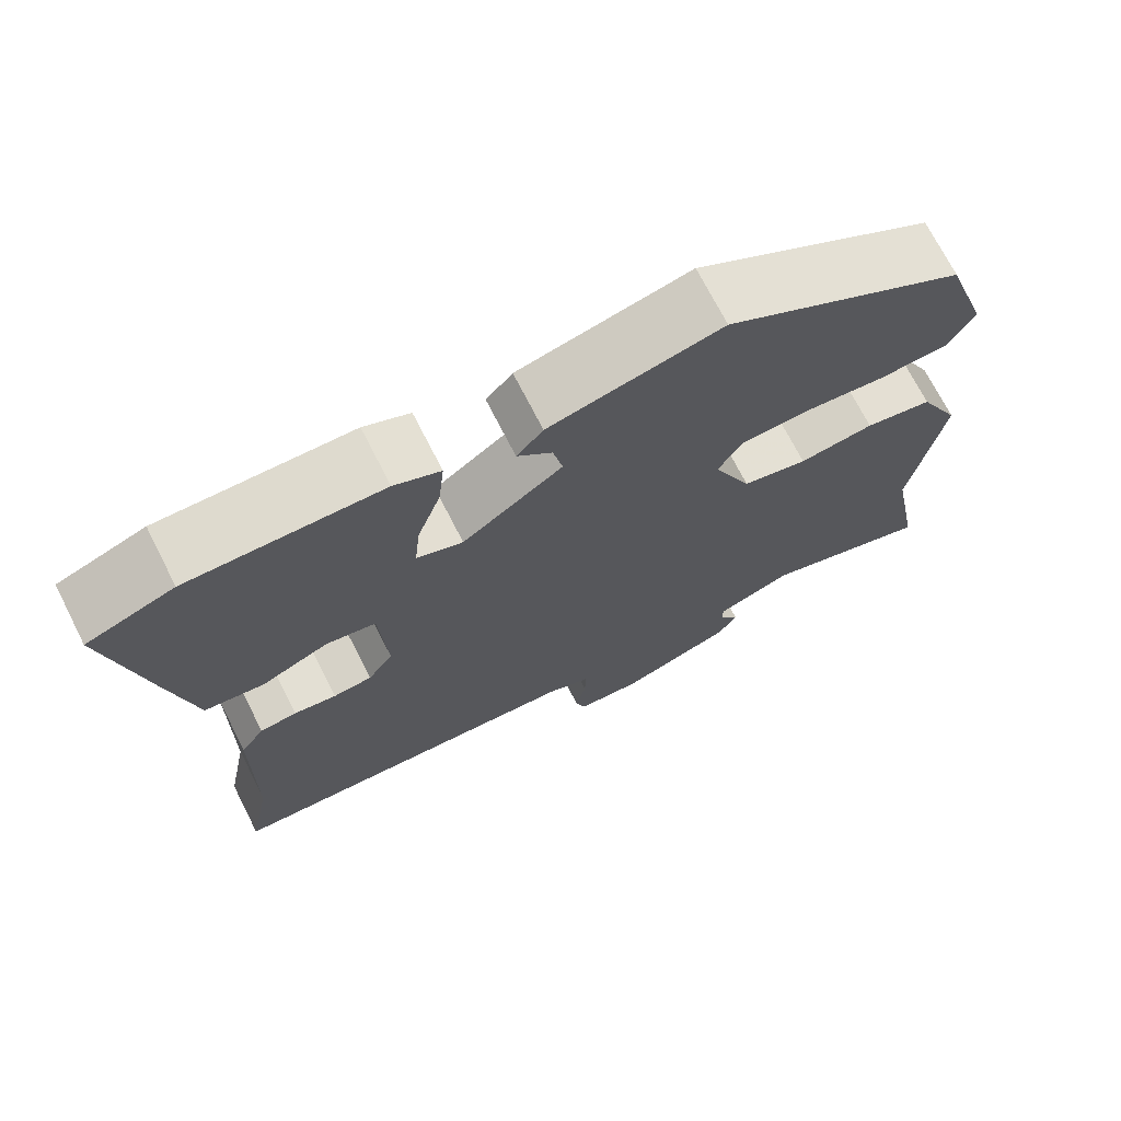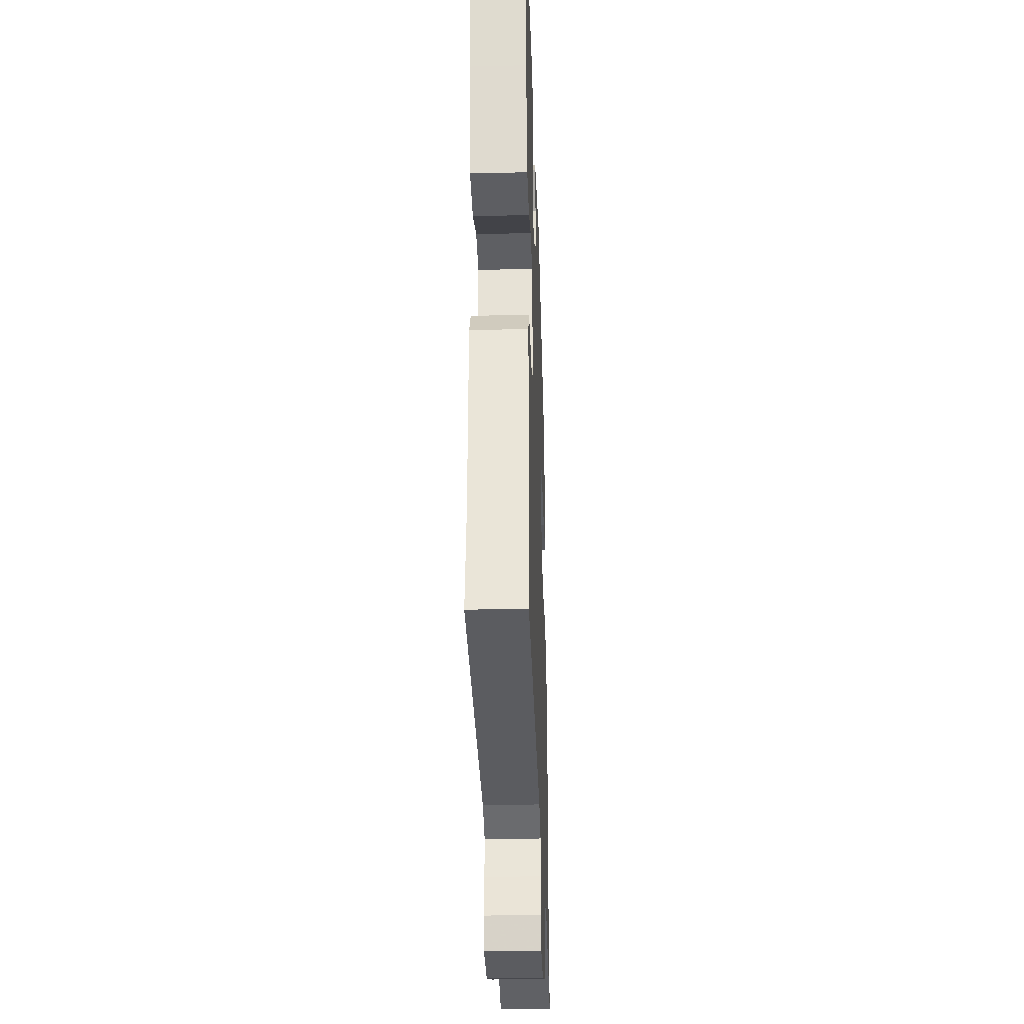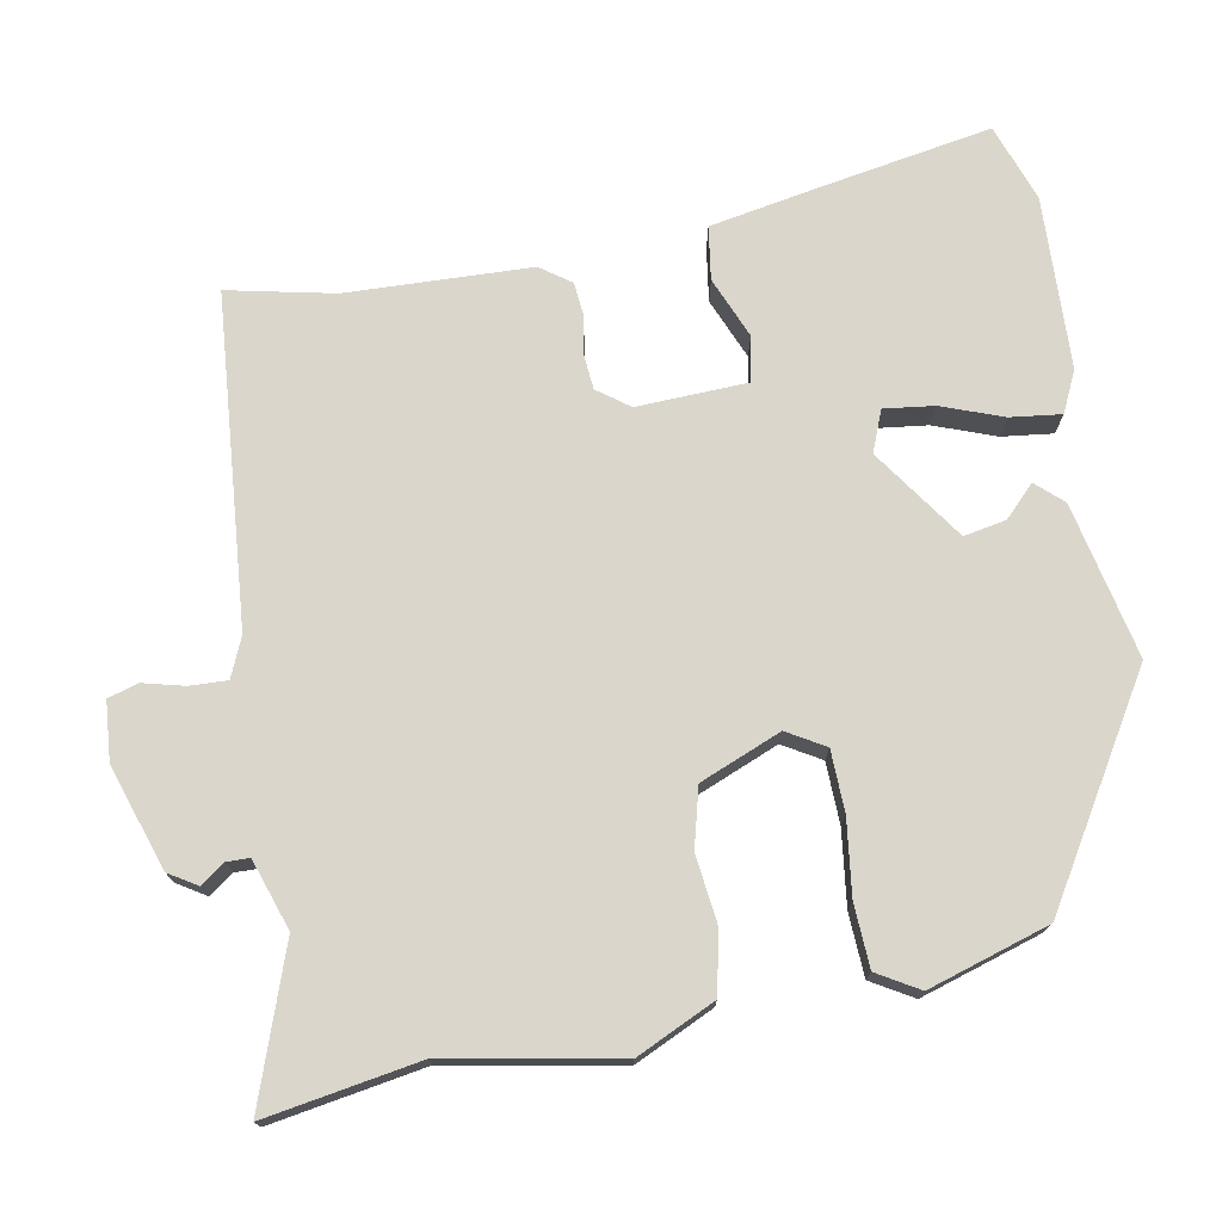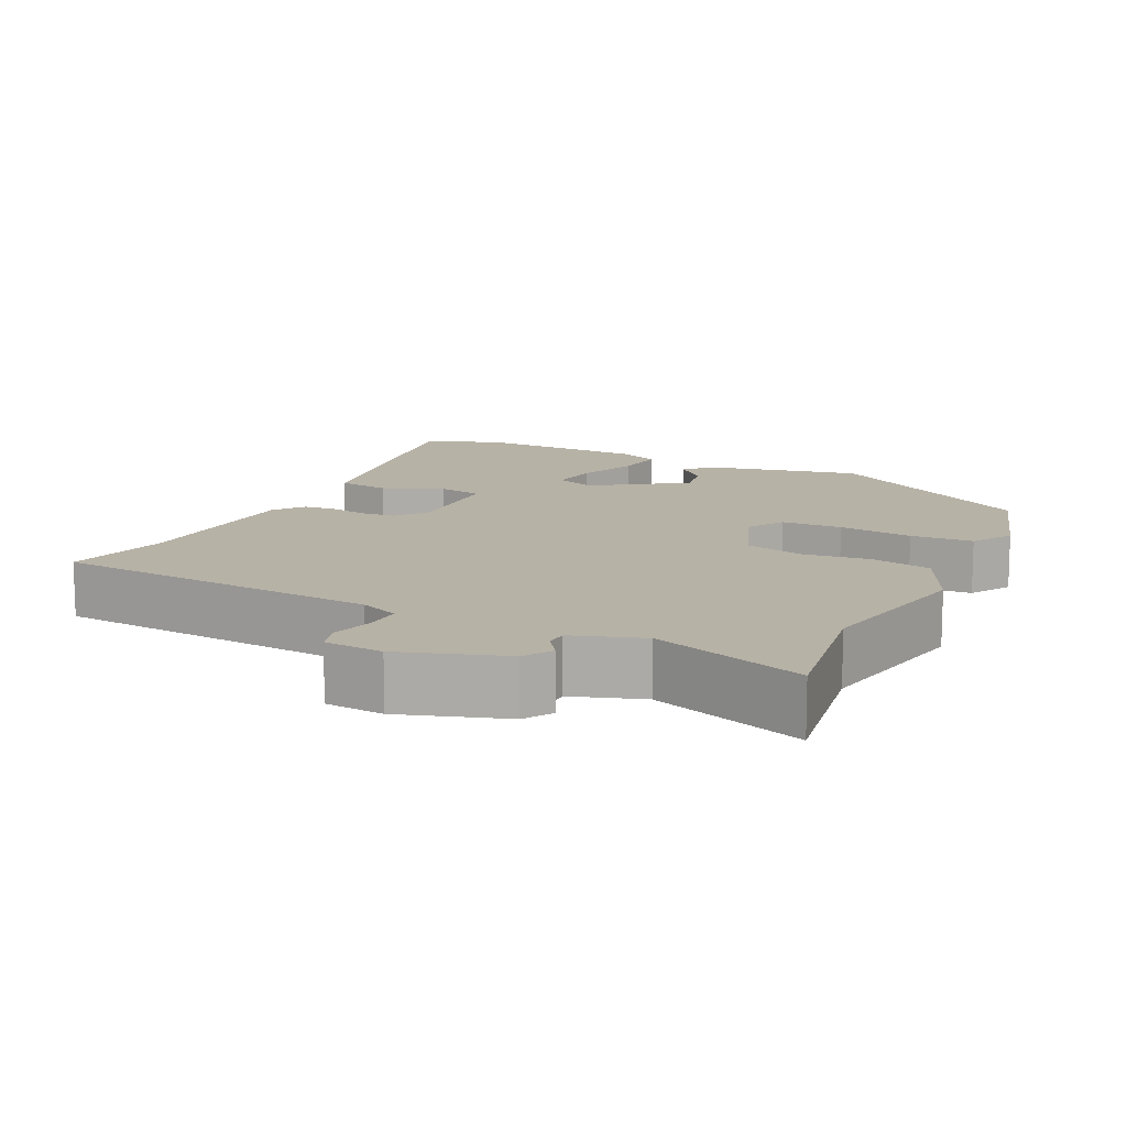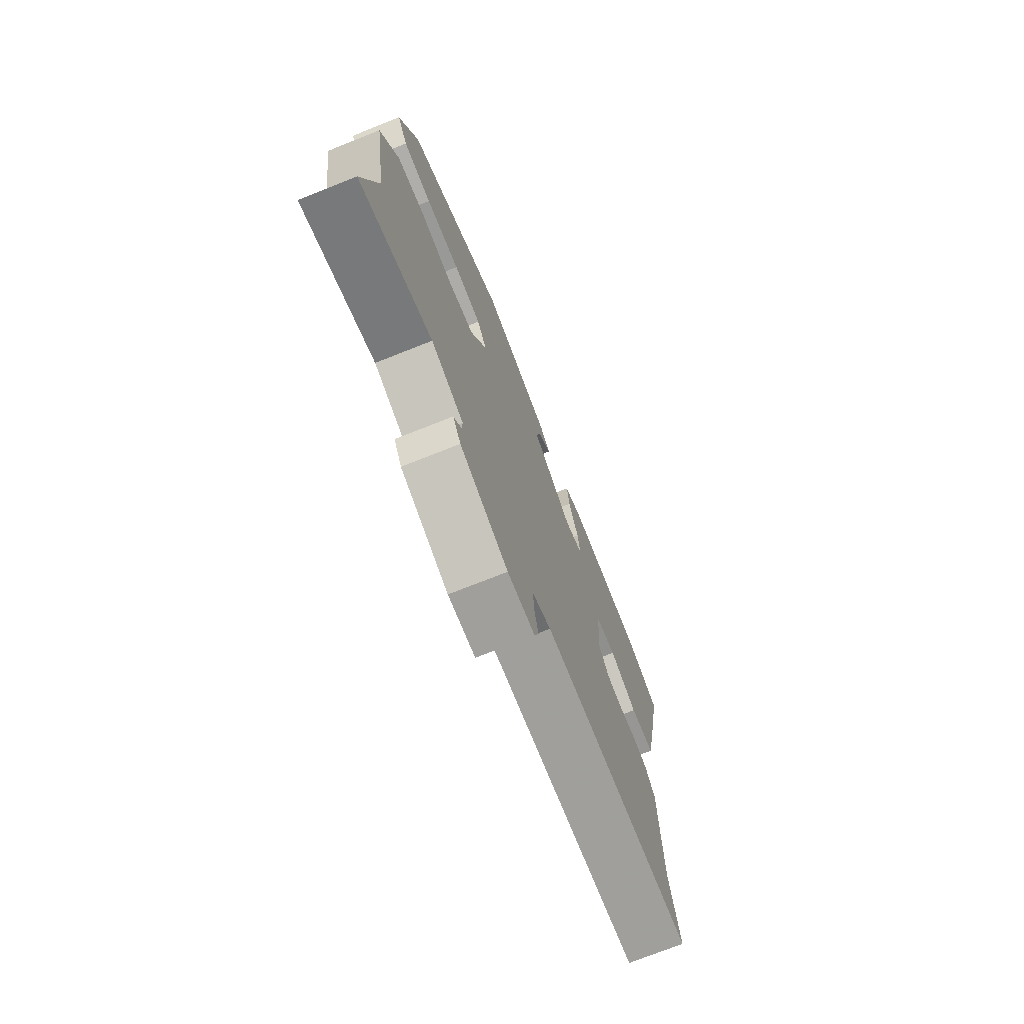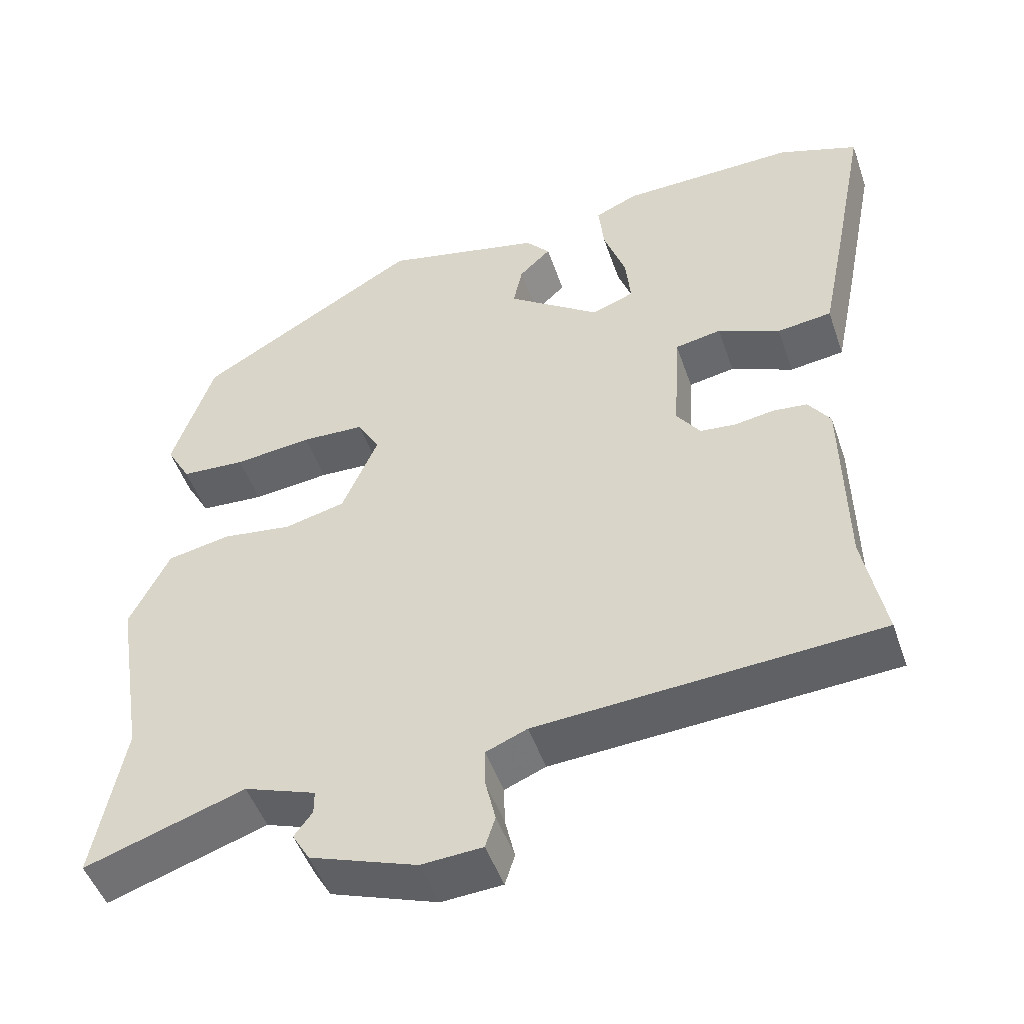
<metadata>
{"format":"obj","ext":"obj","renderer":"f3d","projection":"perspective","resolution":1024,"background":"white","views":[{"elev":71.8,"azim":153.0,"up":"+Z"},{"elev":-31.4,"azim":92.0,"up":"+Z"},{"elev":74.0,"azim":-99.2,"up":"+Y"},{"elev":12.5,"azim":-152.7,"up":"+Y"},{"elev":-74.3,"azim":-68.4,"up":"+Z"},{"elev":-49.0,"azim":18.8,"up":"+Z"}]}
</metadata>
<code>
v 0.463 0.07 0.514
v 0.568 0.07 0.475
v 0.522 0.07 0.241
v 0.492 0.07 0.095
v 0.42 0.07 0.086
v 0.338 0.07 0.122
v 0.277 0.07 0.111
v 0.268 0.07 -0.038
v 0.299 0.07 -0.082
v 0.346 0.07 -0.087
v 0.398 0.07 -0.079
v 0.443 0.07 -0.084
v 0.472 0.07 -0.126
v 0.476 0.07 -0.376
v 0.504 0.07 -0.521
v 0.056 0.07 -0.549
v 0.002 0.07 -0.571
v 0.003 0.07 -0.622
v 0.016 0.07 -0.678
v 0.003 0.07 -0.719
v -0.077 0.07 -0.724
v -0.217 0.07 -0.674
v -0.24 0.07 -0.635
v -0.216 0.07 -0.603
v -0.216 0.07 -0.572
v -0.31 0.07 -0.538
v -0.52 0.07 -0.607
v -0.481 0.07 -0.4
v -0.519 0.07 -0.166
v -0.467 0.07 -0.06
v -0.384 0.07 -0.044
v -0.292 0.07 -0.057
v -0.212 0.07 -0.038
v -0.165 0.07 0.071
v -0.194 0.07 0.123
v -0.277 0.07 0.127
v -0.379 0.07 0.116
v -0.464 0.07 0.122
v -0.496 0.07 0.179
v -0.442 0.07 0.342
v -0.148 0.07 0.514
v 0.061 0.07 0.465
v 0.093 0.07 0.428
v 0.051 0.07 0.388
v 0.039 0.07 0.331
v 0.161 0.07 0.243
v 0.217 0.07 0.264
v 0.21 0.07 0.332
v 0.181 0.07 0.416
v 0.174 0.07 0.485
v 0.23 0.07 0.51
v 0.463 0 0.514
v 0.568 0 0.475
v 0.522 0 0.241
v 0.492 0 0.095
v 0.42 0 0.086
v 0.338 0 0.122
v 0.277 0 0.111
v 0.268 0 -0.038
v 0.299 0 -0.082
v 0.346 0 -0.087
v 0.398 0 -0.079
v 0.443 0 -0.084
v 0.472 0 -0.126
v 0.476 0 -0.376
v 0.504 0 -0.521
v 0.056 0 -0.549
v 0.002 0 -0.571
v 0.003 0 -0.622
v 0.016 0 -0.678
v 0.003 0 -0.719
v -0.077 0 -0.724
v -0.217 0 -0.674
v -0.24 0 -0.635
v -0.216 0 -0.603
v -0.216 0 -0.572
v -0.31 0 -0.538
v -0.52 0 -0.607
v -0.481 0 -0.4
v -0.519 0 -0.166
v -0.467 0 -0.06
v -0.384 0 -0.044
v -0.292 0 -0.057
v -0.212 0 -0.038
v -0.165 0 0.071
v -0.194 0 0.123
v -0.277 0 0.127
v -0.379 0 0.116
v -0.464 0 0.122
v -0.496 0 0.179
v -0.442 0 0.342
v -0.148 0 0.514
v 0.061 0 0.465
v 0.093 0 0.428
v 0.051 0 0.388
v 0.039 0 0.331
v 0.161 0 0.243
v 0.217 0 0.264
v 0.21 0 0.332
v 0.181 0 0.416
v 0.174 0 0.485
v 0.23 0 0.51
f 4 5 6
f 3 4 6
f 2 3 6
f 1 2 6
f 51 1 6
f 50 51 6
f 49 50 6
f 48 49 6
f 47 48 6 7
f 46 47 7 8
f 45 46 8
f 42 43 44
f 41 42 44
f 40 41 44
f 39 40 44
f 38 39 44
f 37 38 44
f 36 37 44
f 35 36 44 45
f 34 35 45 8
f 30 31 32
f 29 30 32
f 28 29 32
f 28 32 33
f 27 28 33
f 26 27 33
f 34 8 9
f 33 34 9
f 26 33 9
f 25 26 9
f 22 23 24
f 21 22 24
f 20 21 24
f 19 20 24
f 18 19 24
f 17 18 24 25
f 14 15 16
f 16 17 25
f 14 16 25
f 13 14 25
f 12 13 25
f 11 12 25
f 10 11 25
f 9 10 25
f 57 56 55
f 57 55 54
f 57 54 53
f 57 53 52
f 57 52 102
f 57 102 101
f 57 101 100
f 57 100 99
f 58 57 99 98
f 59 58 98 97
f 59 97 96
f 95 94 93
f 95 93 92
f 95 92 91
f 95 91 90
f 95 90 89
f 95 89 88
f 95 88 87
f 96 95 87 86
f 59 96 86 85
f 83 82 81
f 83 81 80
f 83 80 79
f 84 83 79
f 84 79 78
f 84 78 77
f 60 59 85
f 60 85 84
f 60 84 77
f 60 77 76
f 75 74 73
f 75 73 72
f 75 72 71
f 75 71 70
f 75 70 69
f 76 75 69 68
f 67 66 65
f 76 68 67
f 76 67 65
f 76 65 64
f 76 64 63
f 76 63 62
f 76 62 61
f 76 61 60
f 1 52 53 2
f 2 53 54 3
f 3 54 55 4
f 4 55 56 5
f 5 56 57 6
f 6 57 58 7
f 7 58 59 8
f 8 59 60 9
f 9 60 61 10
f 10 61 62 11
f 11 62 63 12
f 12 63 64 13
f 13 64 65 14
f 14 65 66 15
f 15 66 67 16
f 16 67 68 17
f 17 68 69 18
f 18 69 70 19
f 19 70 71 20
f 20 71 72 21
f 21 72 73 22
f 22 73 74 23
f 23 74 75 24
f 24 75 76 25
f 25 76 77 26
f 26 77 78 27
f 27 78 79 28
f 28 79 80 29
f 29 80 81 30
f 30 81 82 31
f 31 82 83 32
f 32 83 84 33
f 33 84 85 34
f 34 85 86 35
f 35 86 87 36
f 36 87 88 37
f 37 88 89 38
f 38 89 90 39
f 39 90 91 40
f 40 91 92 41
f 41 92 93 42
f 42 93 94 43
f 43 94 95 44
f 44 95 96 45
f 45 96 97 46
f 46 97 98 47
f 47 98 99 48
f 48 99 100 49
f 49 100 101 50
f 50 101 102 51
f 51 102 52 1

</code>
